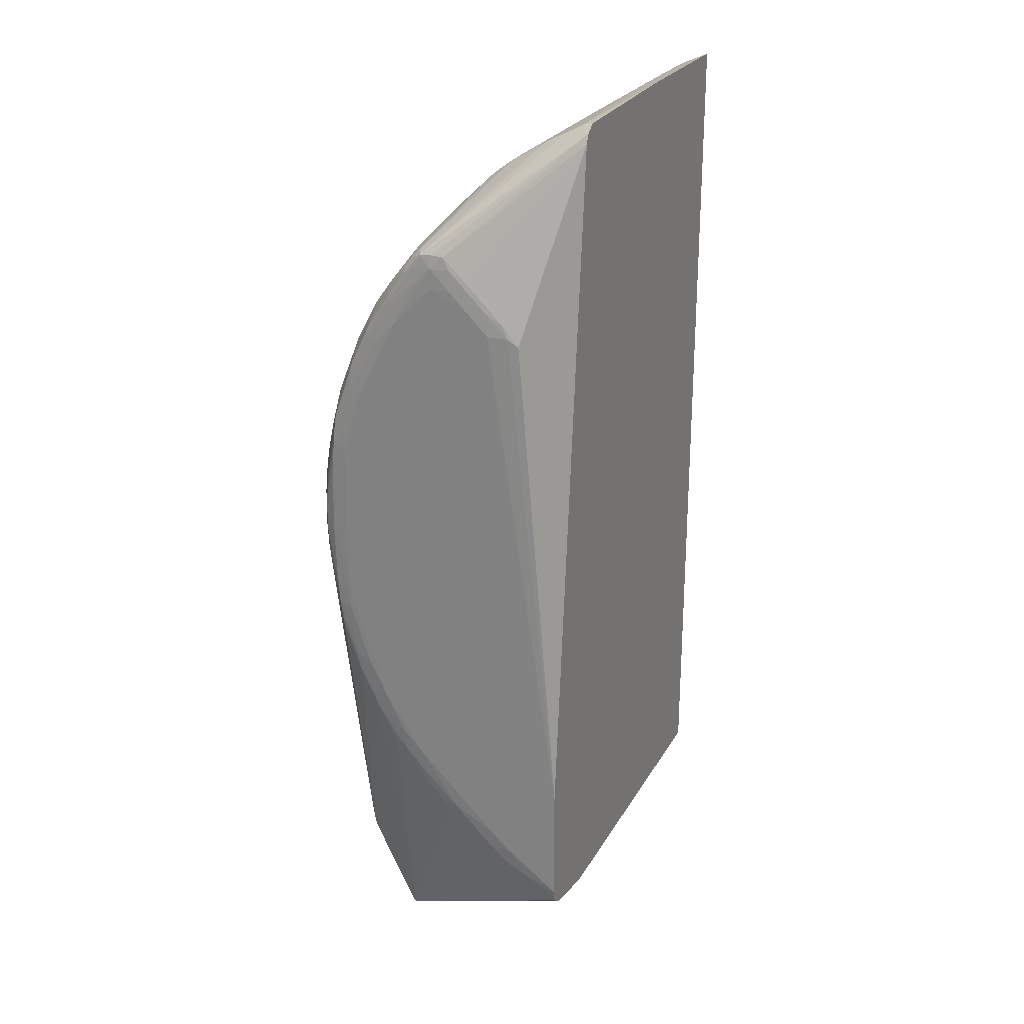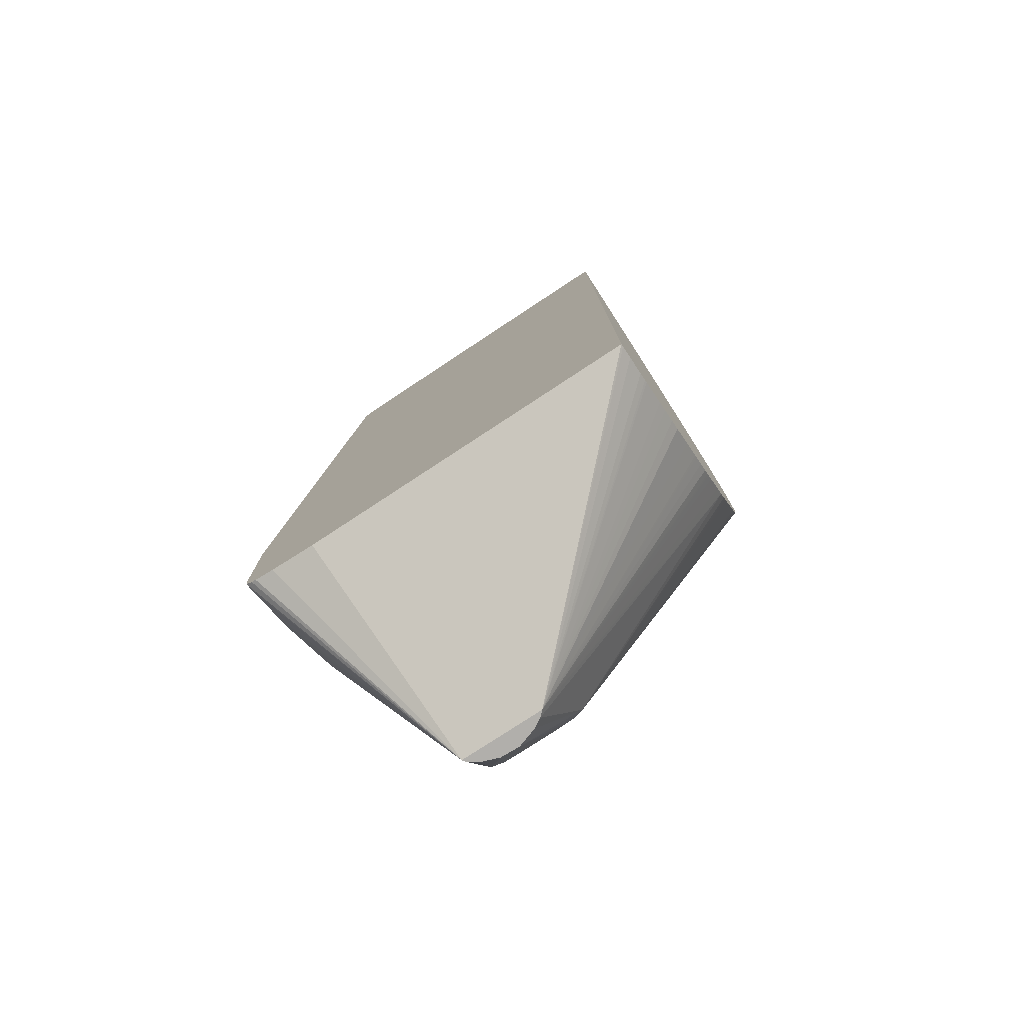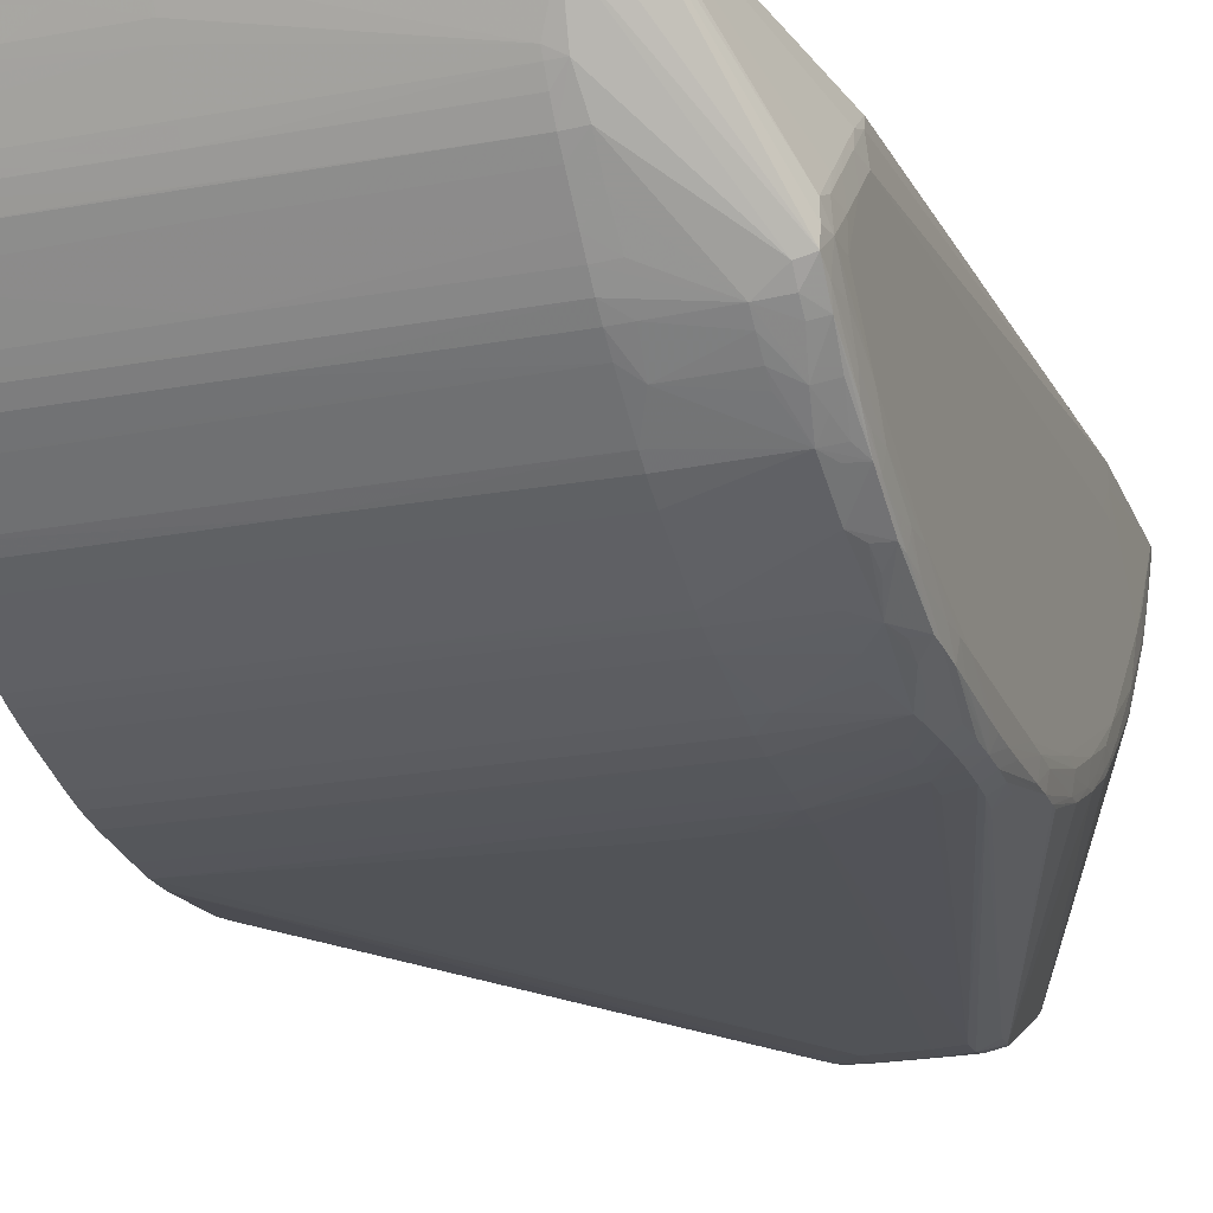
<metadata>
{"format":"obj","ext":"obj","renderer":"f3d","projection":"perspective","resolution":1024,"background":"white","views":[{"elev":24.5,"azim":113.4,"up":"+Z"},{"elev":-78.3,"azim":-146.7,"up":"+Z"},{"elev":-21.9,"azim":18.1,"up":"+Y"}]}
</metadata>
<code>
v 0.00672 -0.02126 0.01748
v 0.00672 -0.01864 0.01617
v 0.006714 -0.01995 0.01748
v 0.006685 -0.02126 0.01879
v 0.00672 -0.02388 0.01486
v 0.006598 -0.01733 0.01617
v 0.006596 -0.01865 0.01747
v 0.00672 -0.01733 0.01486
v 0.00659 -0.01998 0.01877
v 0.006507 -0.02044 0.01958
v 0.006534 -0.02126 0.01963
v 0.006485 -0.02203 0.01956
v 0.006536 -0.02251 0.0187
v 0.006666 -0.02257 0.01748
v 0.006658 -0.02519 0.01355
v 0.00672 -0.02519 0.01224
v 0.006598 -0.02393 0.01622
v 0.006518 -0.01777 0.01703
v 0.006566 -0.01601 0.01481
v 0.006518 -0.01644 0.01573
v 0.00672 -0.01471 -0.0166
v 0.006709 -0.01339 -0.0179
v 0.006698 -0.01245 -0.0179
v 0.006515 -0.0191 0.01831
v 0.00261 -0.01245 0.02658
v 0.002392 -0.01245 0.02717
v 0.002376 -0.01254 0.02714
v 0.00188 -0.01472 0.02644
v 0.001479 -0.01562 0.02618
v 0.005761 -0.0223 0.01976
v 0.005761 -0.02295 0.01913
v 0.006448 -0.02327 0.0182
v 0.006518 -0.02472 0.01582
v 0.006507 -0.02602 0.01355
v 0.00665 -0.0265 0.01093
v 0.00672 -0.0265 0.009621
v 0.006547 -0.02517 0.01476
v 0.006464 -0.01531 0.01435
v 0.00672 -0.01471 -0.0179
v 0.00672 -0.01733 -0.02184
v 0.006652 -0.01245 -0.02577
v 0.00666 -0.01245 -0.01745
v 0.001756 -0.01245 0.02762
v 0.001503 -0.01313 0.02748
v 0.001438 -0.01319 0.02747
v 0.001438 -0.01563 0.02618
v 0.001236 -0.01803 0.02472
v 0.004449 -0.02315 0.01938
v 0.001452 -0.01947 0.02354
v 0.005761 -0.02349 0.01848
v 0.005448 -0.02471 0.01709
v 0.006321 -0.02441 0.0167
v 0.006437 -0.02587 0.01426
v 0.006423 -0.02717 0.01161
v 0.006496 -0.02729 0.01091
v 0.006545 -0.0265 0.01213
v 0.006596 -0.02679 0.01093
v 0.006563 -0.02748 0.009608
v 0.006652 -0.02781 0.006989
v 0.006709 -0.02781 0.005676
v 0.006717 -0.02781 0.004363
v 0.00672 -0.02679 0.00437
v 0.00665 -0.01995 -0.02052
v 0.006593 -0.01736 -0.02318
v 0.006693 -0.01601 -0.02314
v 0.00672 -0.02256 -0.0166
v 0.006555 -0.01593 -0.02444
v 0.006571 -0.01337 -0.02578
v 0.006547 -0.01245 -0.02641
v 0.001438 -0.01245 0.02768
v 0.001438 -0.01315 0.02749
v -0.009875 -0.01245 0.02796
v -0.009875 -0.01399 0.02729
v 0.0005146 -0.01768 0.02498
v -0.009875 -0.01471 0.0269
v 0.0005146 -0.01806 0.02473
v 0.0005146 -0.01871 0.02427
v 0.0005146 -0.01956 0.02361
v 0.001438 -0.0208 0.02226
v 0.001519 -0.02213 0.02097
v 0.0005146 -0.02223 0.02106
v 0.0005146 -0.02289 0.02039
v 0.001438 -0.02338 0.01966
v 0.004449 -0.02369 0.01872
v 0.001438 -0.01948 0.02353
v 0.0005146 -0.02021 0.023
v 0.0005146 -0.02155 0.02171
v 0.004449 -0.02434 0.01787
v 0.005166 -0.02587 0.01556
v 0.005745 -0.02515 0.01612
v 0.006044 -0.0256 0.01513
v 0.005667 -0.02604 0.01476
v 0.005238 -0.02721 0.013
v 0.005755 -0.0278 0.01091
v 0.005392 -0.0286 0.009336
v 0.006439 -0.0285 0.007757
v 0.00571 -0.02735 0.01212
v 0.006501 -0.02859 0.006989
v 0.006555 -0.0287 0.005676
v 0.006566 -0.02877 0.004363
v 0.006566 -0.02888 0.001738
v 0.006566 -0.02891 0.0004252
v 0.006717 -0.02781 -0.003501
v 0.00672 -0.02679 -0.00451
v 0.006499 -0.02093 -0.02052
v 0.006499 -0.01995 -0.02147
v 0.006596 -0.02263 -0.01797
v 0.006515 -0.01835 -0.02276
v 0.006512 -0.01693 -0.02398
v 0.00672 -0.0265 -0.008727
v 0.006714 -0.02519 -0.01265
v 0.006698 -0.02388 -0.01528
v 0.00645 -0.01545 -0.02517
v 0.006518 -0.01471 -0.02534
v 0.006477 -0.01292 -0.02652
v 0.006509 -0.01245 -0.02659
v -0.02079 -0.01245 0.02796
v -0.02079 -0.01399 0.02729
v -0.009875 -0.01575 0.02627
v -0.009875 -0.01636 0.02587
v -0.009875 -0.01805 0.02474
v -0.02079 -0.01471 0.0269
v -0.009875 -0.01871 0.02428
v -0.009875 -0.02021 0.02301
v -0.009875 -0.01949 0.02367
v -0.009875 -0.01955 0.02362
v -0.009875 -0.02218 0.02112
v -0.009875 -0.02289 0.0204
v -0.009875 -0.02345 0.01974
v 0.0005146 -0.02345 0.01973
v 0.001266 -0.02457 0.01818
v 0.004449 -0.02481 0.01722
v 0.0005146 -0.02572 0.01665
v 0.0005146 -0.02616 0.01599
v 0.0005146 -0.02679 0.01487
v 0.0005119 -0.02714 0.01415
v 0.0005119 -0.02806 0.01223
v 0.0005119 -0.02842 0.01146
v 0.004447 -0.02816 0.01091
v 0.004447 -0.02844 0.01018
v 0.004447 -0.02866 0.009528
v 0.004447 -0.02904 0.008295
v 0.005109 -0.02978 0.005032
v 0.005755 -0.02905 0.006989
v 0.005801 -0.02871 0.00824
v 0.005629 -0.02939 0.005552
v 0.005895 -0.02942 0.004363
v 0.006092 -0.02948 0.003051
v 0.006202 -0.02954 0.001738
v 0.006248 -0.02957 0.0004252
v 0.006566 -0.0289 -0.0008876
v 0.006714 -0.02781 -0.004801
v 0.006429 -0.02063 -0.0212
v 0.006515 -0.02224 -0.01897
v 0.006582 -0.02388 -0.01657
v 0.006515 -0.02344 -0.01758
v -0.0001371 -0.02679 -0.0353
v 0.006706 -0.0265 -0.01003
v 0.006563 -0.02622 -0.01265
v 0.006596 -0.02525 -0.01404
v 0.006547 -0.02488 -0.01528
v 0.006081 -0.01245 -0.02694
v -0.02079 -0.01245 -0.02795
v -0.02079 -0.01575 0.02627
v -0.02079 -0.01641 0.02583
v -0.02079 -0.01733 0.02522
v -0.02079 -0.01805 0.02474
v -0.02079 -0.01871 0.02428
v -0.02079 -0.02038 0.02285
v -0.02079 -0.01955 0.02362
v -0.02079 -0.02223 0.02107
v -0.02079 -0.0224 0.0209
v -0.02079 -0.02289 0.0204
v -0.009875 -0.02406 0.01893
v 0.0005146 -0.02411 0.01886
v -0.02079 -0.02345 0.01974
v -0.02079 -0.02423 0.0187
v -0.009875 -0.02572 0.01665
v -0.009875 -0.02613 0.01605
v -0.009875 -0.02616 0.01599
v -0.009954 -0.02679 0.01488
v -0.008979 -0.02688 0.01469
v -0.008979 -0.02721 0.014
v -0.008979 -0.02815 0.01206
v -0.008979 -0.02843 0.01148
v 0.0005119 -0.02868 0.01082
v 0.0005119 -0.02908 0.009602
v 0.004447 -0.02938 0.006989
v 0.001379 -0.02985 0.006586
v 0.0005119 -0.03013 0.00567
v 0.0005119 -0.03033 0.004363
v 0.004447 -0.03005 0.003051
v 0.005238 -0.02983 0.004363
v 0.005435 -0.02991 0.003051
v 0.005548 -0.02997 0.001738
v 0.005591 -0.02999 0.0004252
v 0.00558 -0.02999 -0.0008876
v 0.006235 -0.02956 -0.0008876
v 0.006566 -0.02887 -0.002188
v 0.006566 -0.02875 -0.004801
v 0.006693 -0.02781 -0.006108
v 0.006402 -0.02188 -0.01984
v 0.006491 -0.02465 -0.01611
v 7.025e-05 -0.03001 -0.02838
v -6.172e-05 -0.02986 -0.02912
v -0.0002906 -0.02701 -0.0353
v -0.005706 -0.02679 -0.0353
v 0.001438 -0.01245 -0.02797
v 0.004449 -0.01245 -0.0275
v 0.005747 -0.01245 -0.02714
v 0.006512 -0.02601 -0.01364
v 0.00666 -0.02679 -0.01003
v 0.006555 -0.02742 -0.01003
v 0.006501 -0.02729 -0.01101
v -0.009875 -0.01245 -0.02796
v -0.02079 -0.01265 -0.02787
v -0.02079 -0.02572 0.01665
v -0.02079 -0.02616 0.01599
v -0.02079 -0.02679 0.01488
v -0.02079 -0.02689 0.01469
v -0.02079 -0.02807 0.01224
v -0.02079 -0.02843 0.01148
v -0.008979 -0.02869 0.01083
v -0.0007996 -0.02909 0.009602
v 0.0005119 -0.02988 0.006716
v -0.008979 -0.03013 0.005682
v -0.008979 -0.03018 0.005367
v -0.008979 -0.03033 0.004376
v -0.008979 -0.02988 0.006723
v -0.008979 -0.03036 0.004054
v 0.0005119 -0.03056 0.001738
v 0.004447 -0.03015 0.001738
v 0.004447 -0.0302 0.0004252
v 0.004447 -0.03019 -0.0008876
v -0.0007996 -0.03065 -0.02576
v 0.005518 -0.02995 -0.002188
v 0.006176 -0.02952 -0.002188
v 0.006542 -0.02867 -0.006108
v 0.0001591 -0.03015 -0.02707
v -0.0007996 -0.03058 -0.02707
v -0.0007996 -0.03026 -0.02838
v 0.006415 -0.02847 -0.008071
v 0.006469 -0.02855 -0.007414
v -0.002103 -0.02788 -0.0353
v -0.00126 -0.02757 -0.0353
v -0.0009478 -0.02745 -0.0353
v -0.02079 -0.01543 -0.02647
v -0.02079 -0.01525 -0.02659
v -0.02079 -0.01471 -0.02689
v -0.02079 -0.01349 -0.0275
v -0.00534 -0.02713 -0.0353
v -0.02079 -0.02603 -0.01621
v -0.02079 -0.0254 -0.01709
v -0.02079 -0.02429 -0.01863
v -0.02079 -0.02385 -0.01922
v -0.02079 -0.02371 -0.01941
v -0.02079 -0.0233 -0.01996
v -0.02079 -0.02267 -0.02062
v -0.02079 -0.02201 -0.02127
v -0.02079 -0.02184 -0.02145
v -0.02079 -0.02067 -0.02257
v -0.02079 -0.01933 -0.02384
v -0.02079 -0.01864 -0.02434
v -0.02079 -0.01773 -0.02495
v -0.02079 -0.01708 -0.02539
v -0.02079 -0.02869 0.01083
v -0.008979 -0.02909 0.009614
v -0.02079 -0.03013 0.005682
v -0.02079 -0.03033 0.004376
v -0.02079 -0.02975 0.007212
v -0.02079 -0.02988 0.006723
v -0.02079 -0.03036 0.004041
v -0.02079 -0.03056 0.001744
v -0.008979 -0.03056 0.001744
v -0.0007996 -0.03067 0.0004252
v 0.0005119 -0.03066 0.0004252
v 0.0005119 -0.03067 -0.0008876
v -0.002103 -0.03072 -0.02576
v 0.005386 -0.02989 -0.003501
v 0.006041 -0.02946 -0.003501
v -0.002103 -0.03063 -0.02707
v -0.002103 -0.03028 -0.02838
v -0.003412 -0.02794 -0.0353
v -0.004686 -0.02751 -0.0353
v -0.00676 -0.02985 -0.02912
v -0.02079 -0.02657 -0.01528
v -0.02079 -0.02909 0.009614
v -0.02079 -0.03066 0.0004375
v -0.004726 -0.03067 0.0004252
v -0.002103 -0.03072 -0.0008876
v -0.0007996 -0.03071 -0.0008876
v -0.004721 -0.03072 -0.02576
v -0.004721 -0.03063 -0.02707
v -0.004721 -0.03028 -0.02838
v -0.006032 -0.03024 -0.02838
v -0.006032 -0.03055 -0.02707
v -0.006873 -0.02999 -0.02838
v -0.02079 -0.03005 -0.006108
v -0.02079 -0.02983 -0.006937
v -0.02079 -0.02965 -0.007594
v -0.02079 -0.02897 -0.01004
v -0.02079 -0.02863 -0.01104
v -0.02079 -0.02855 -0.01122
v -0.02079 -0.02832 -0.0117
v -0.02079 -0.02703 -0.01438
v -0.02079 -0.02679 -0.01486
v -0.02079 -0.03064 -0.0008628
v -0.004726 -0.03072 -0.02569
v -0.004726 -0.03072 -0.0008876
v -0.006032 -0.03062 -0.02576
v -0.02079 -0.03041 -0.003488
v -0.02079 -0.03029 -0.004795
v -0.02079 -0.03023 -0.005129
f 1 2 3
f 1 3 4
f 1 4 5
f 1 5 16
f 1 16 36
f 1 36 62
f 1 62 104
f 1 104 110
f 1 110 66
f 1 66 40
f 1 40 39
f 1 39 21
f 1 21 8
f 1 8 2
f 2 6 7
f 2 7 3
f 2 8 6
f 3 9 4
f 3 7 9
f 4 9 10
f 4 10 11
f 4 11 12
f 4 12 13
f 4 13 14
f 4 14 5
f 5 15 16
f 5 14 17
f 5 17 15
f 6 18 7
f 6 8 19
f 6 19 20
f 6 20 18
f 7 18 9
f 8 21 22
f 8 22 23
f 8 23 19
f 9 18 24
f 9 24 10
f 10 24 25
f 10 25 26
f 10 26 11
f 11 26 12
f 12 26 27
f 12 27 28
f 12 28 29
f 12 29 30
f 12 30 31
f 12 31 32
f 12 32 13
f 13 32 33
f 13 33 17
f 13 17 14
f 15 34 35
f 15 35 36
f 15 36 16
f 15 17 33
f 15 33 37
f 15 37 34
f 18 20 25
f 18 25 24
f 19 23 38
f 19 38 20
f 20 38 25
f 21 39 22
f 22 39 40
f 22 40 41
f 22 41 23
f 23 41 69
f 23 69 116
f 23 116 162
f 23 162 210
f 23 210 209
f 23 209 208
f 23 208 215
f 23 215 163
f 23 163 117
f 23 117 72
f 23 72 70
f 23 70 43
f 23 43 26
f 23 26 25
f 23 25 42
f 23 42 38
f 25 38 42
f 26 43 27
f 27 43 44
f 27 44 28
f 28 44 29
f 29 44 45
f 29 45 46
f 29 46 47
f 29 47 30
f 30 48 31
f 30 47 49
f 30 49 48
f 31 48 50
f 31 50 32
f 32 50 51
f 32 51 52
f 32 52 53
f 32 53 33
f 33 53 34
f 33 34 37
f 34 54 55
f 34 55 56
f 34 56 35
f 34 53 54
f 35 56 57
f 35 57 58
f 35 58 59
f 35 59 36
f 36 59 60
f 36 60 61
f 36 61 62
f 40 63 64
f 40 64 65
f 40 65 41
f 40 66 63
f 41 65 67
f 41 67 68
f 41 68 69
f 43 70 44
f 44 70 71
f 44 71 45
f 45 71 72
f 45 72 73
f 45 73 46
f 46 74 47
f 46 73 75
f 46 75 74
f 47 76 77
f 47 77 78
f 47 78 49
f 47 74 76
f 48 49 79
f 48 79 80
f 48 80 81
f 48 81 82
f 48 82 83
f 48 83 84
f 48 84 51
f 48 51 50
f 49 78 85
f 49 85 86
f 49 86 87
f 49 87 79
f 51 84 88
f 51 88 89
f 51 89 90
f 51 90 52
f 52 90 91
f 52 91 53
f 53 91 89
f 53 89 92
f 53 92 93
f 53 93 54
f 54 94 95
f 54 95 96
f 54 96 55
f 54 93 97
f 54 97 94
f 55 57 56
f 55 96 98
f 55 98 58
f 55 58 57
f 58 98 59
f 59 98 99
f 59 99 60
f 60 99 100
f 60 100 101
f 60 101 61
f 61 101 102
f 61 102 103
f 61 103 62
f 62 103 104
f 63 105 106
f 63 106 64
f 63 66 107
f 63 107 105
f 64 106 108
f 64 108 109
f 64 109 67
f 64 67 65
f 66 110 111
f 66 111 112
f 66 112 107
f 67 113 114
f 67 114 68
f 67 109 113
f 68 114 69
f 69 114 115
f 69 115 116
f 70 72 71
f 72 117 118
f 72 118 73
f 73 118 122
f 73 122 75
f 74 75 119
f 74 119 120
f 74 120 121
f 74 121 76
f 75 122 164
f 75 164 119
f 76 121 123
f 76 123 77
f 77 123 78
f 78 124 86
f 78 86 85
f 78 123 125
f 78 125 126
f 78 126 124
f 79 87 80
f 80 87 81
f 81 87 127
f 81 127 82
f 82 127 128
f 82 128 129
f 82 129 130
f 82 130 83
f 83 130 131
f 83 131 84
f 84 131 88
f 86 124 87
f 87 124 127
f 88 131 132
f 88 132 89
f 89 91 90
f 89 132 131
f 89 131 133
f 89 133 134
f 89 134 135
f 89 135 93
f 89 93 92
f 93 135 136
f 93 136 137
f 93 137 138
f 93 138 139
f 93 139 95
f 93 95 97
f 94 97 95
f 95 140 141
f 95 141 142
f 95 142 143
f 95 143 144
f 95 144 145
f 95 145 96
f 95 139 140
f 96 145 144
f 96 144 146
f 96 146 147
f 96 147 98
f 98 147 148
f 98 148 149
f 98 149 99
f 99 149 150
f 99 150 100
f 100 150 101
f 101 150 102
f 102 150 151
f 102 151 103
f 103 151 152
f 103 152 110
f 103 110 104
f 105 153 106
f 105 107 154
f 105 154 153
f 106 153 109
f 106 109 108
f 107 112 155
f 107 155 156
f 107 156 154
f 109 153 157
f 109 157 113
f 110 158 111
f 110 152 158
f 111 158 159
f 111 159 160
f 111 160 112
f 112 161 155
f 112 160 161
f 113 157 115
f 113 115 114
f 115 157 116
f 116 157 162
f 117 163 216
f 117 216 250
f 117 250 249
f 117 249 248
f 117 248 247
f 117 247 265
f 117 265 264
f 117 264 263
f 117 263 262
f 117 262 261
f 117 261 260
f 117 260 259
f 117 259 258
f 117 258 257
f 117 257 256
f 117 256 255
f 117 255 254
f 117 254 253
f 117 253 252
f 117 252 286
f 117 286 306
f 117 306 305
f 117 305 304
f 117 304 303
f 117 303 302
f 117 302 301
f 117 301 300
f 117 300 299
f 117 299 298
f 117 298 313
f 117 313 312
f 117 312 311
f 117 311 307
f 117 307 288
f 117 288 273
f 117 273 272
f 117 272 269
f 117 269 268
f 117 268 271
f 117 271 270
f 117 270 287
f 117 287 266
f 117 266 222
f 117 222 221
f 117 221 220
f 117 220 219
f 117 219 218
f 117 218 217
f 117 217 177
f 117 177 176
f 117 176 173
f 117 173 172
f 117 172 171
f 117 171 169
f 117 169 170
f 117 170 168
f 117 168 167
f 117 167 166
f 117 166 165
f 117 165 164
f 117 164 122
f 117 122 118
f 119 164 120
f 120 164 165
f 120 165 166
f 120 166 167
f 120 167 121
f 121 167 168
f 121 168 123
f 123 168 125
f 124 126 169
f 124 169 127
f 125 168 170
f 125 170 126
f 126 170 169
f 127 169 171
f 127 171 172
f 127 172 128
f 128 172 173
f 128 173 176
f 128 176 129
f 129 174 175
f 129 175 130
f 129 176 177
f 129 177 174
f 130 175 131
f 131 175 133
f 133 175 178
f 133 178 179
f 133 179 134
f 134 179 180
f 134 180 181
f 134 181 135
f 135 181 182
f 135 182 136
f 136 183 184
f 136 184 137
f 136 182 183
f 137 184 185
f 137 185 138
f 138 185 186
f 138 186 139
f 139 186 140
f 140 186 141
f 141 186 187
f 141 187 142
f 142 188 143
f 142 187 189
f 142 189 188
f 143 146 144
f 143 188 189
f 143 189 190
f 143 190 191
f 143 191 192
f 143 192 193
f 143 193 146
f 146 193 147
f 147 193 194
f 147 194 148
f 148 194 149
f 149 195 150
f 149 194 195
f 150 195 196
f 150 196 197
f 150 197 198
f 150 198 151
f 151 198 199
f 151 199 152
f 152 199 200
f 152 200 201
f 152 201 158
f 153 154 202
f 153 202 157
f 154 156 202
f 155 161 203
f 155 203 156
f 156 203 157
f 156 157 202
f 157 204 205
f 157 205 206
f 157 206 246
f 157 246 245
f 157 245 244
f 157 244 283
f 157 283 284
f 157 284 251
f 157 251 207
f 157 207 208
f 157 208 209
f 157 209 210
f 157 210 162
f 157 203 211
f 157 211 204
f 158 212 159
f 158 201 212
f 159 211 160
f 159 212 213
f 159 213 214
f 159 214 211
f 160 211 161
f 161 211 203
f 163 215 207
f 163 207 216
f 174 177 175
f 175 177 178
f 177 217 178
f 178 217 179
f 179 218 180
f 179 217 218
f 180 218 219
f 180 219 181
f 181 219 220
f 181 220 182
f 182 220 183
f 183 221 184
f 183 220 221
f 184 222 185
f 184 221 222
f 185 222 266
f 185 266 223
f 185 223 186
f 186 223 224
f 186 224 187
f 187 224 225
f 187 225 189
f 189 225 190
f 190 226 227
f 190 227 228
f 190 228 191
f 190 225 229
f 190 229 226
f 191 230 231
f 191 231 192
f 191 228 230
f 192 194 193
f 192 231 232
f 192 232 194
f 194 232 195
f 195 232 233
f 195 233 196
f 196 233 197
f 197 234 235
f 197 235 236
f 197 236 237
f 197 237 198
f 197 233 234
f 198 237 238
f 198 238 200
f 198 200 199
f 200 238 201
f 201 238 213
f 201 213 212
f 204 239 240
f 204 240 241
f 204 241 205
f 204 211 214
f 204 214 242
f 204 242 243
f 204 243 239
f 205 244 245
f 205 245 246
f 205 246 206
f 205 241 244
f 207 247 248
f 207 248 249
f 207 249 250
f 207 250 216
f 207 215 208
f 207 251 252
f 207 252 253
f 207 253 254
f 207 254 255
f 207 255 256
f 207 256 257
f 207 257 258
f 207 258 259
f 207 259 260
f 207 260 261
f 207 261 262
f 207 262 263
f 207 263 264
f 207 264 265
f 207 265 247
f 213 238 243
f 213 243 214
f 214 243 242
f 223 266 287
f 223 287 267
f 223 267 224
f 224 267 225
f 225 267 229
f 226 268 227
f 226 229 271
f 226 271 268
f 227 269 228
f 227 268 269
f 228 269 230
f 229 270 271
f 229 267 270
f 230 269 272
f 230 272 273
f 230 273 274
f 230 274 231
f 231 274 275
f 231 275 276
f 231 276 232
f 232 276 233
f 233 276 277
f 233 277 235
f 233 235 234
f 235 278 240
f 235 240 236
f 235 277 278
f 236 279 237
f 236 240 239
f 236 239 279
f 237 279 280
f 237 280 238
f 238 280 243
f 239 243 280
f 239 280 279
f 240 281 241
f 240 278 281
f 241 282 283
f 241 283 244
f 241 281 282
f 251 284 285
f 251 285 252
f 252 285 286
f 267 287 270
f 273 288 289
f 273 289 275
f 273 275 274
f 275 289 309
f 275 309 290
f 275 290 276
f 276 290 291
f 276 291 277
f 277 291 278
f 278 292 293
f 278 293 281
f 278 291 290
f 278 290 309
f 278 309 308
f 278 308 292
f 281 293 294
f 281 294 282
f 282 294 283
f 283 294 295
f 283 295 285
f 283 285 284
f 285 295 296
f 285 296 297
f 285 297 298
f 285 298 299
f 285 299 300
f 285 300 301
f 285 301 302
f 285 302 303
f 285 303 304
f 285 304 305
f 285 305 306
f 285 306 286
f 288 307 292
f 288 292 308
f 288 308 309
f 288 309 289
f 292 310 296
f 292 296 293
f 292 307 310
f 293 296 295
f 293 295 294
f 296 310 307
f 296 307 311
f 296 311 312
f 296 312 313
f 296 313 298
f 296 298 297

</code>
